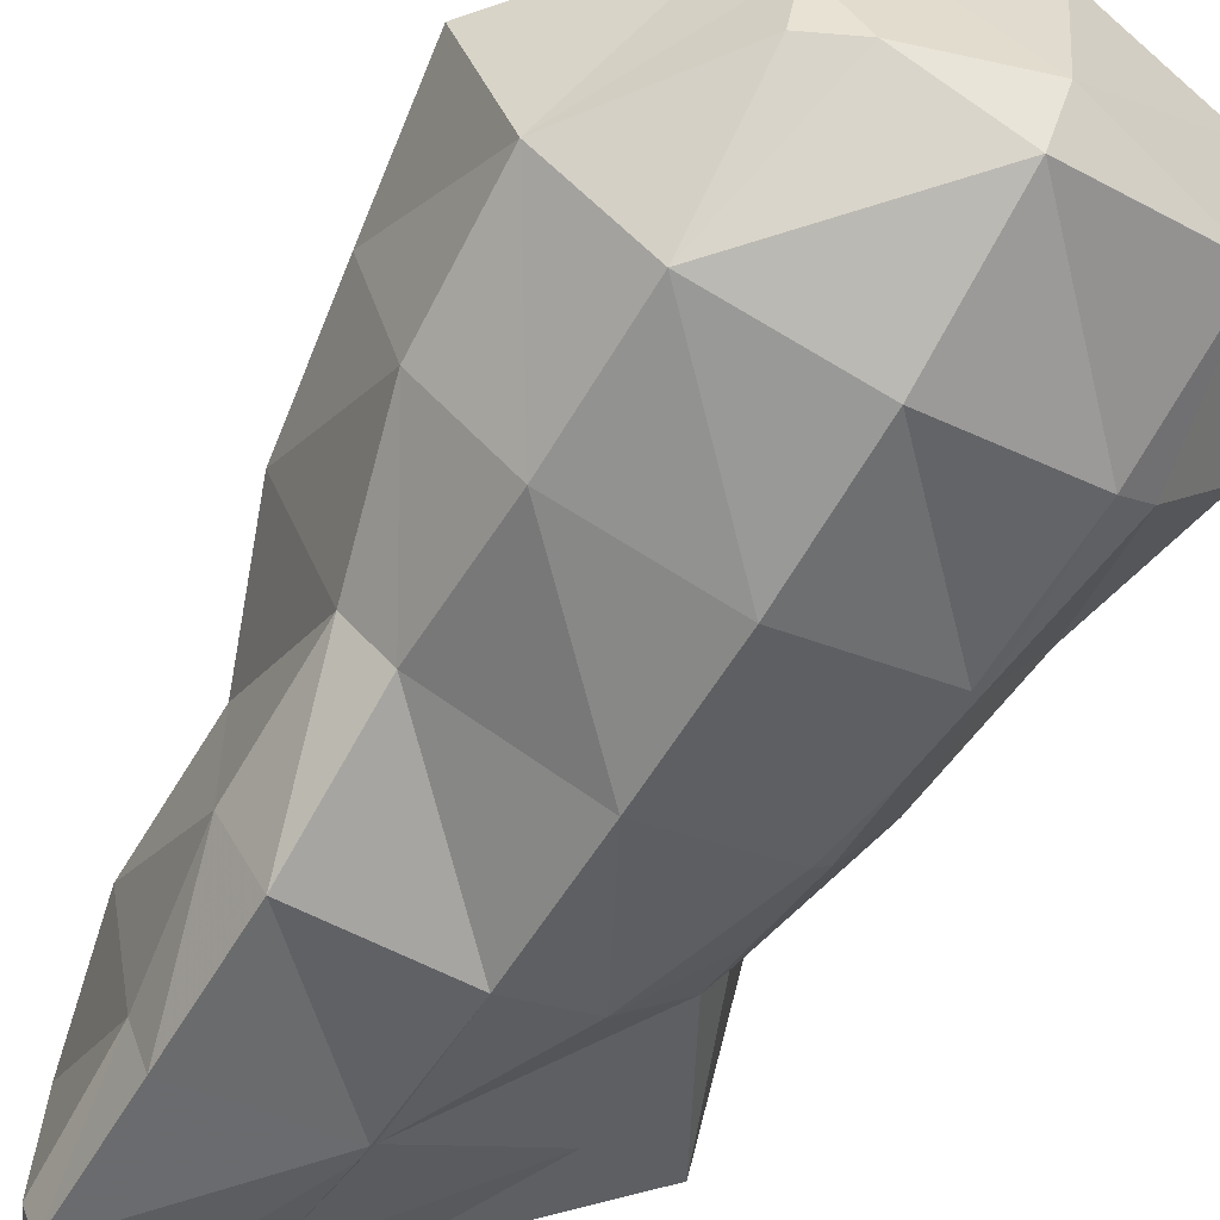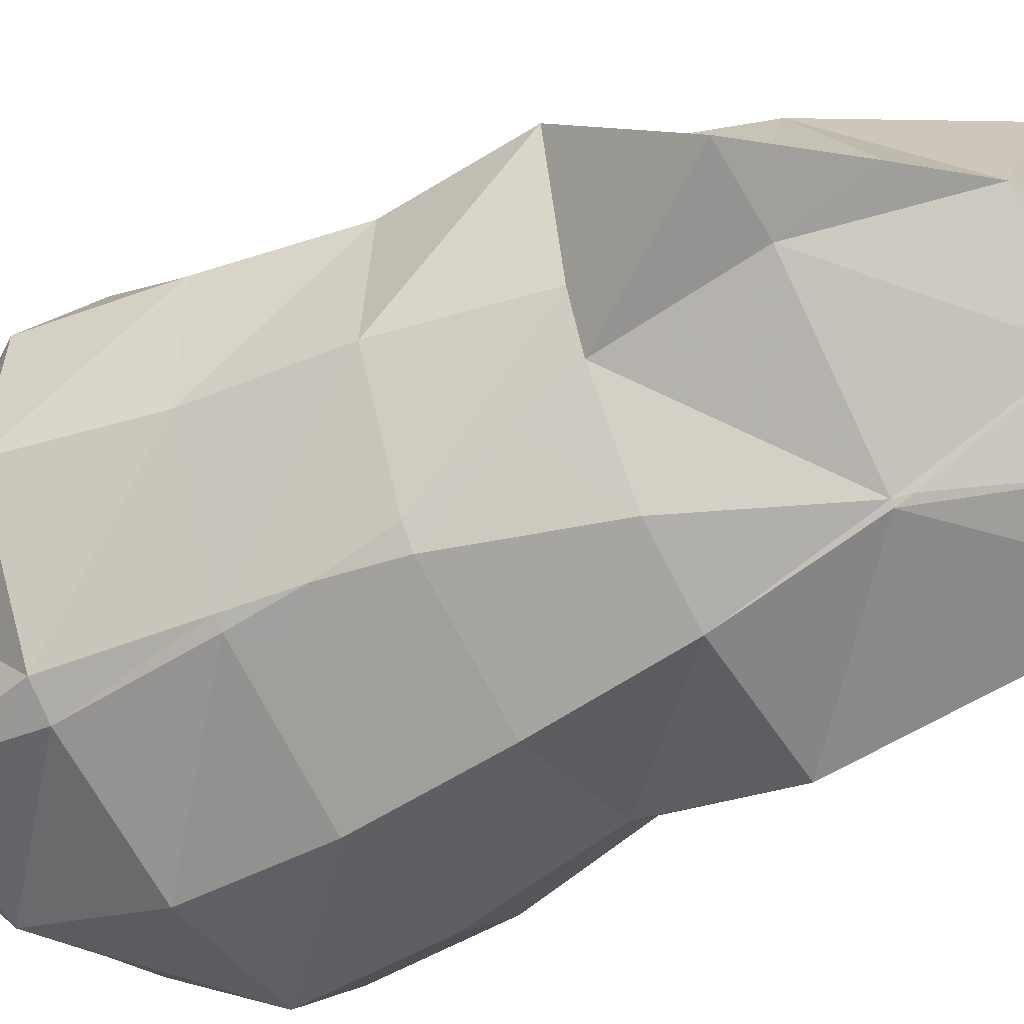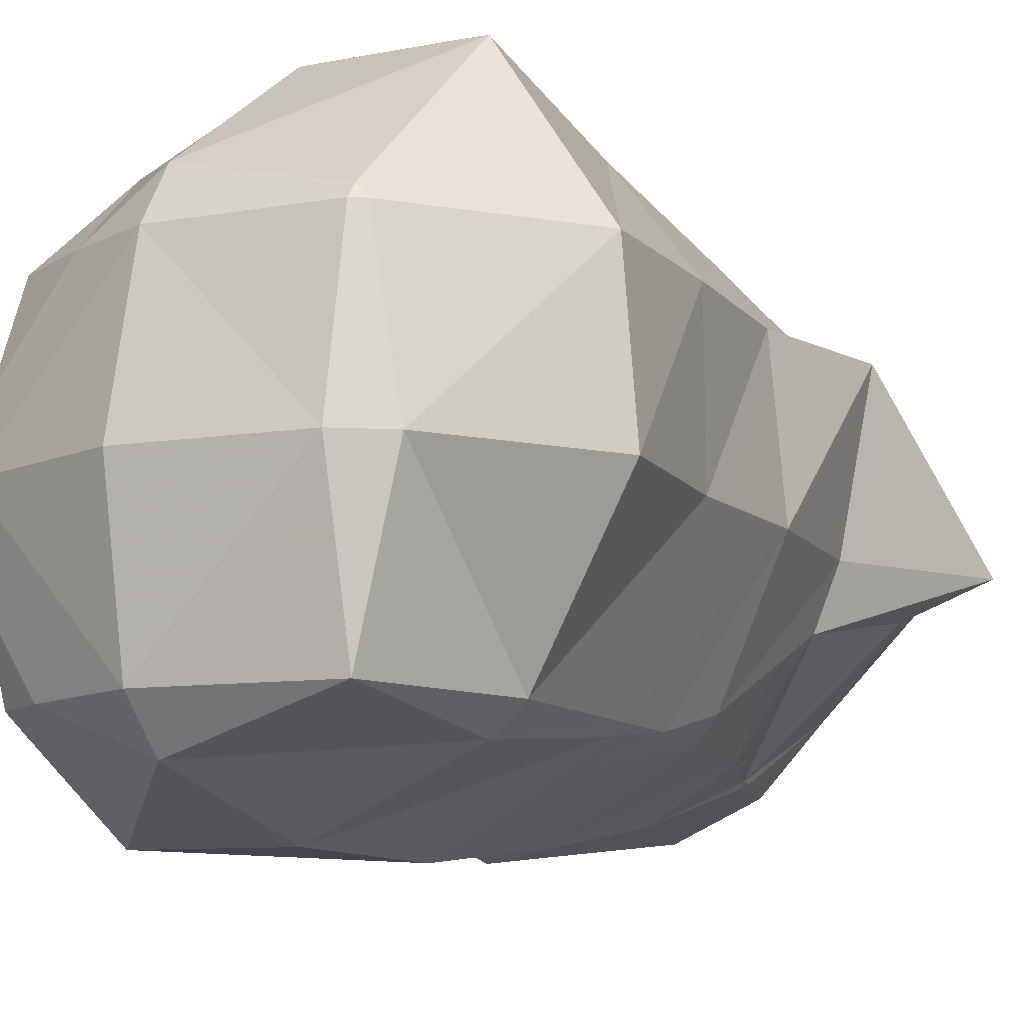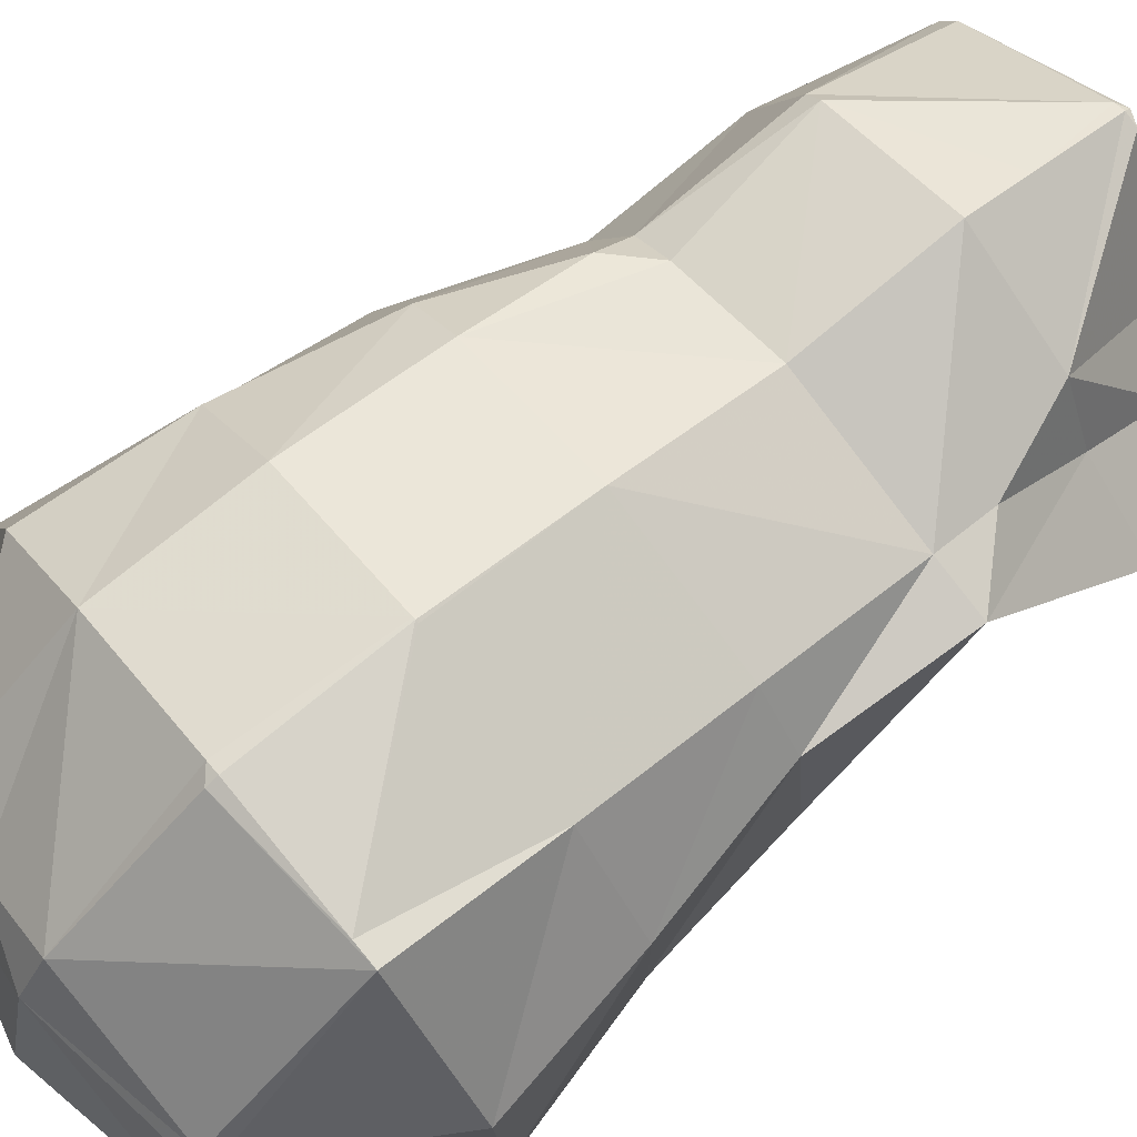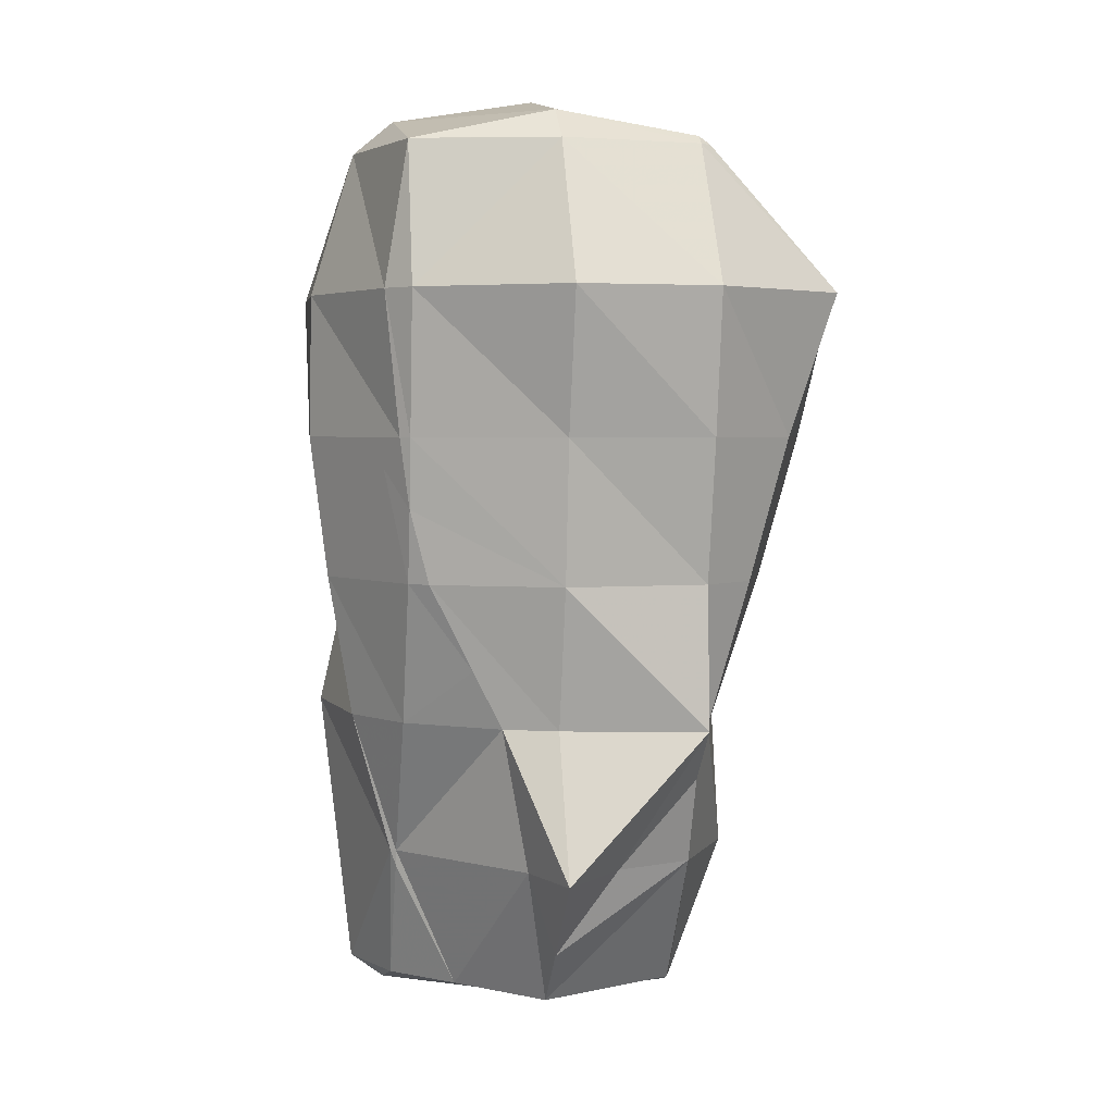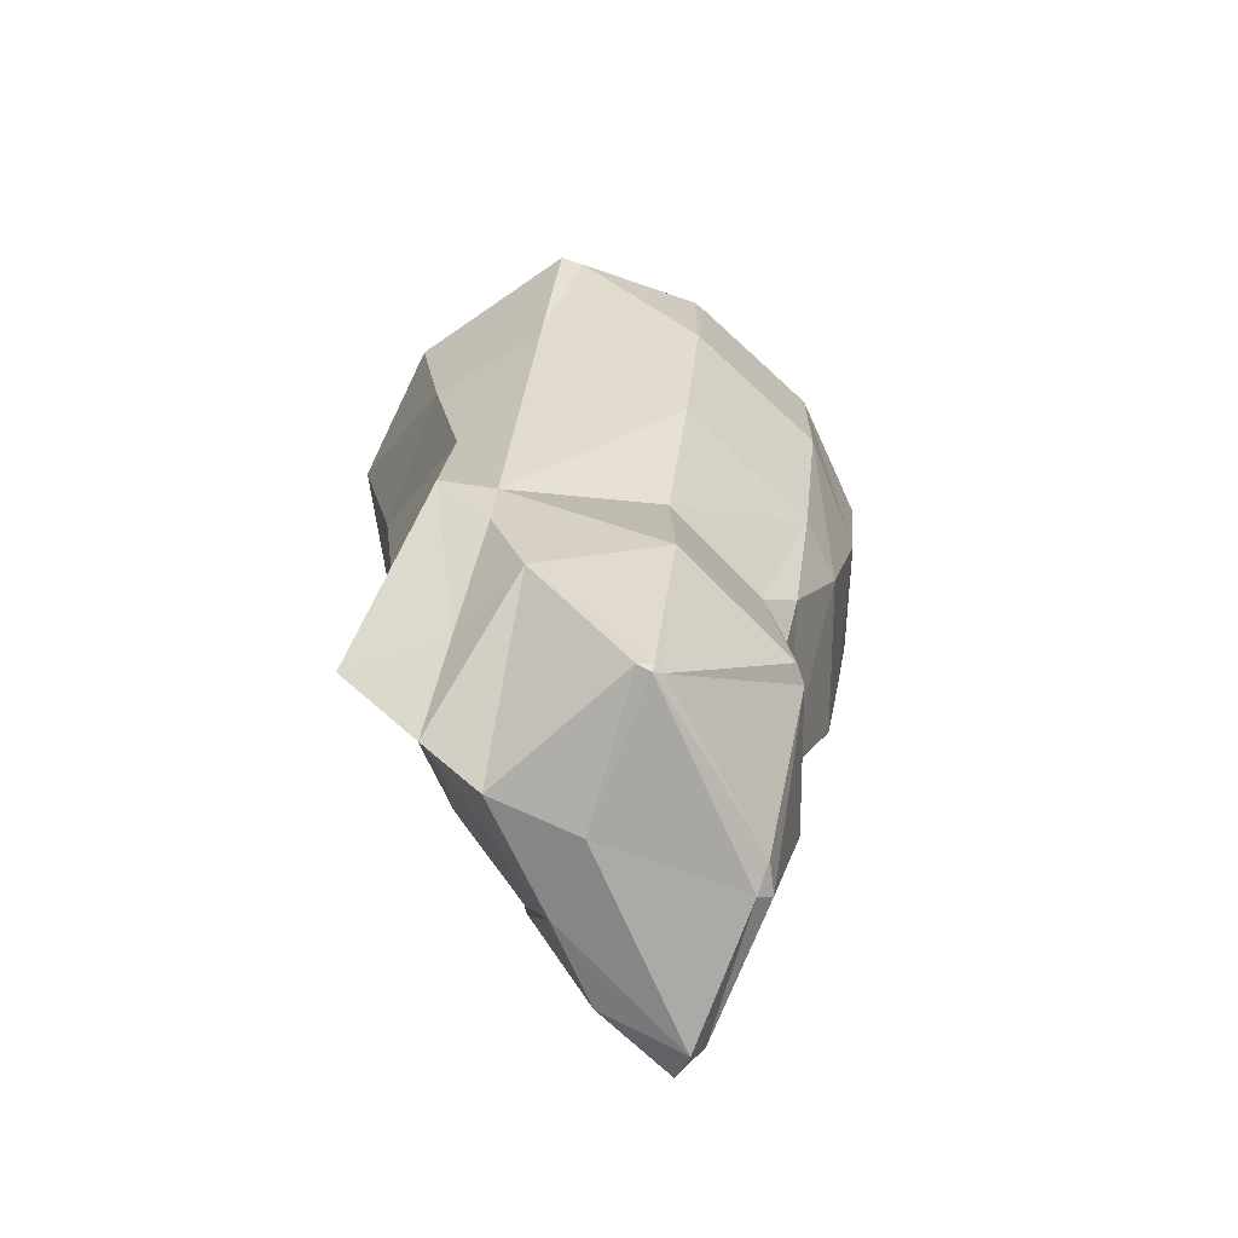
<metadata>
{"format":"obj","ext":"obj","renderer":"f3d","projection":"perspective","resolution":1024,"background":"white","views":[{"elev":-67.3,"azim":149.1,"up":"+Z"},{"elev":-45.9,"azim":-57.3,"up":"+Z"},{"elev":-9.9,"azim":-146.8,"up":"+Z"},{"elev":76.2,"azim":-129.5,"up":"+Z"},{"elev":3.5,"azim":-100.2,"up":"+Y"},{"elev":-71.2,"azim":-20.9,"up":"+Y"}]}
</metadata>
<code>
v 16.2 -73.78 -17.19
v 1.884 -59.47 -14.26
v 16.2 -59.47 -18.76
v 1.884 -45.16 -18.18
v 16.2 -45.16 -20.36
v 1.884 -30.84 -20.57
v 16.2 -30.84 -17.12
v -12.43 -16.53 -14.65
v 1.884 -16.53 -22.35
v 16.2 -16.53 -20.92
v -12.43 -2.216 -16.06
v 1.884 -2.216 -22.1
v 16.2 -2.216 -21.74
v 1.884 12.1 -17.74
v 16.2 -76.3 -13.72
v 7.936 -73.78 -13.72
v 1.884 -61.09 -13.72
v 1.884 -73.78 -7.607
v 17.6 -73.78 -13.72
v 1.556 -59.47 -13.72
v -12.43 -59.47 -2.118
v 18.12 -59.47 -13.72
v -5.83 -45.16 -13.72
v -12.43 -45.16 -4.677
v 20.21 -45.16 -13.72
v -10.9 -30.84 -13.72
v -12.43 -23.54 -13.72
v -12.43 -30.84 -11.84
v 20.27 -30.84 -13.72
v -13.39 -16.53 -13.72
v 24.37 -16.53 -13.72
v -15.36 -2.216 -13.72
v -12.43 12.05 -13.72
v 25.22 -2.216 -13.72
v 16.2 9.95 -13.72
v -12.39 12.1 -13.72
v -12.43 12.1 -13.67
v 11.85 12.1 -13.72
v 1.884 15.46 -13.72
v 16.2 12.1 -7.135
v 1.884 -75.34 0.5986
v 16.2 -74.93 0.5986
v -6.712 -73.78 0.5986
v -12.43 -67.89 0.5986
v 17.71 -73.78 0.5986
v 16.2 -73.78 3.49
v -20.29 -59.47 0.5986
v -12.43 -59.47 7.006
v 20.99 -59.47 0.5986
v 16.2 -59.47 13.29
v -14.69 -45.16 0.5986
v 20.78 -45.16 0.5986
v 16.2 -45.16 11.94
v -18.13 -30.84 0.5986
v 26.12 -30.84 0.5986
v -19.89 -16.53 0.5986
v 28.32 -16.53 0.5986
v -23.44 -2.216 0.5986
v 30.44 -2.216 0.5986
v -16.03 12.1 0.5986
v -12.43 15.19 0.5986
v 1.884 17.81 0.5986
v 18.38 12.1 0.5986
v 16.2 13.81 0.5986
v 16.2 12.1 6.543
v 1.884 -74.31 14.91
v 0.5832 -73.78 14.91
v 2.841 -73.78 14.91
v 1.884 -73.78 15.38
v -8.99 -59.47 14.91
v -12.43 -50.63 14.91
v 14.85 -59.47 14.91
v 1.884 -59.47 20.85
v -17.64 -45.16 14.91
v -12.43 -45.16 16.07
v 12.69 -45.16 14.91
v 1.884 -45.16 19.98
v 16.2 -41.76 14.91
v -16.75 -30.84 14.91
v -12.43 -30.84 20.26
v 1.884 -30.84 25.2
v 20.83 -30.84 14.91
v 16.2 -30.84 19.37
v -19.77 -16.53 14.91
v -12.43 -16.53 24.23
v 24.05 -16.53 14.91
v 16.2 -16.53 23.56
v -22.19 -2.216 14.91
v -12.43 -2.216 29.11
v 25.42 -2.216 14.91
v 16.2 8.84 14.91
v 16.2 -2.216 24
v -13.43 12.1 14.91
v -12.43 12.92 14.91
v -12.43 12.1 16.05
v 9.272 12.1 14.91
v 1.884 14.81 14.91
v 1.884 12.1 19.52
v 1.884 -16.78 29.23
v 1.616 -16.53 29.23
v 2.127 -16.53 29.23
v 1.884 -16.53 29.31
v -10.19 -2.216 29.23
v 3.093 -2.216 29.23
v 1.884 -1.154 29.23
v 1.884 -2.216 29.62
v -14.44 -19.7 -10.54
v -3.553 -66.63 15.15
v -8.412 -63.1 11.28
v -14 -25.56 -9.766
v -13.56 -38 -5.619
v -9.378 -19.58 -15.91
v -15.32 -22.34 -7.902
v 1.72 -66.63 -10.66
v 13.81 13.22 5.525
v 1.884 -66.77 -10.98
v -10.04 -62.04 10.55
v 7.279 -51.11 17.87
v -3.428 -68.47 -5.57
v -9.446 -66.94 -0.7006
v -12.43 -39.38 -7.566
v -3.992 -66.94 14.91
v -7.549 -68.53 5.857
v 1.884 -65.39 18.59
v 1.638 -63.05 -12.19
v -6.856 -65.05 -4.256
v 1.587 -60.85 -13.13
v -1.704 -70.36 14.91
f 16 15 1
f 19 1 15
f 20 17 2
f 2 17 16
f 1 2 16
f 3 2 1
f 1 19 22
f 1 22 3
f 20 2 4
f 20 4 23
f 5 2 3
f 4 2 5
f 3 22 25
f 3 25 5
f 23 4 6
f 23 6 26
f 7 4 5
f 6 4 7
f 5 25 29
f 5 29 7
f 30 27 8
f 54 110 113
f 97 64 115
f 110 107 113
f 10 6 7
f 9 6 10
f 7 29 31
f 7 31 10
f 30 8 11
f 30 11 32
f 12 8 9
f 11 8 12
f 13 9 10
f 12 9 13
f 10 31 34
f 10 34 13
f 33 32 11
f 14 36 33
f 11 14 33
f 12 14 11
f 13 35 38
f 14 13 38
f 12 13 14
f 35 13 34
f 39 36 14
f 39 14 38
f 43 41 18
f 15 16 18
f 41 15 18
f 42 15 41
f 19 15 42
f 19 42 45
f 47 44 21
f 43 119 120
f 20 126 127
f 96 97 115
f 28 111 121
f 45 22 19
f 49 22 45
f 47 21 24
f 47 24 51
f 23 24 20
f 20 24 21
f 49 25 22
f 52 25 49
f 107 56 113
f 8 27 112
f 109 70 122
f 52 29 25
f 55 29 52
f 6 9 112
f 70 109 117
f 27 28 26
f 55 31 29
f 57 31 55
f 32 56 30
f 32 58 56
f 57 34 31
f 59 34 57
f 60 32 33
f 37 60 33
f 58 32 60
f 36 37 33
f 40 38 35
f 34 63 40
f 35 34 40
f 59 63 34
f 61 60 37
f 39 61 37
f 36 39 37
f 62 61 39
f 39 38 40
f 64 39 40
f 62 39 64
f 64 40 63
f 67 66 41
f 67 41 43
f 66 68 46
f 42 66 46
f 41 66 42
f 46 45 42
f 47 48 44
f 43 18 119
f 67 123 128
f 27 107 110
f 46 68 50
f 50 68 72
f 50 49 45
f 50 45 46
f 74 71 48
f 47 74 48
f 51 74 47
f 48 71 70
f 50 72 53
f 53 72 76
f 53 52 49
f 53 49 50
f 54 74 51
f 54 79 74
f 76 78 53
f 52 53 78
f 82 52 78
f 55 52 82
f 56 79 54
f 56 84 79
f 82 57 55
f 86 57 82
f 58 84 56
f 58 88 84
f 86 59 57
f 90 59 86
f 60 88 58
f 60 93 88
f 91 96 65
f 90 91 65
f 63 90 65
f 59 90 63
f 93 60 61
f 93 61 94
f 97 61 62
f 97 94 61
f 73 77 118
f 114 18 116
f 62 64 97
f 65 64 63
f 67 69 66
f 69 68 66
f 54 51 111
f 23 26 121
f 123 122 128
f 119 114 125
f 74 75 71
f 73 70 71
f 75 73 71
f 77 73 75
f 44 43 120
f 18 114 119
f 79 80 75
f 79 75 74
f 75 81 77
f 75 80 81
f 83 78 76
f 77 83 76
f 81 83 77
f 83 82 78
f 84 85 80
f 84 80 79
f 85 100 81
f 100 99 81
f 81 80 85
f 101 87 99
f 87 81 99
f 87 83 81
f 87 86 82
f 87 82 83
f 88 89 85
f 88 85 84
f 100 85 103
f 103 85 89
f 87 101 92
f 92 101 104
f 92 90 86
f 92 86 87
f 93 95 89
f 93 89 88
f 103 89 105
f 89 98 105
f 89 95 98
f 105 98 104
f 104 98 92
f 98 96 92
f 96 91 92
f 92 91 90
f 94 95 93
f 95 94 97
f 95 97 98
f 98 97 96
f 100 102 99
f 102 101 99
f 103 106 102
f 103 102 100
f 106 104 101
f 106 101 102
f 105 106 103
f 106 105 104
f 68 69 124
f 30 56 107
f 125 17 127
f 109 122 123
f 27 30 107
f 28 54 111
f 21 120 126
f 70 73 108
f 72 73 118
f 69 108 124
f 28 27 110
f 54 28 110
f 43 44 123
f 51 24 111
f 9 8 112
f 27 26 112
f 26 6 112
f 56 54 113
f 126 125 127
f 70 108 122
f 65 96 115
f 64 65 115
f 18 16 116
f 16 17 116
f 48 70 117
f 44 48 117
f 76 72 118
f 77 76 118
f 111 24 121
f 120 119 126
f 119 125 126
f 21 44 120
f 24 23 121
f 26 28 121
f 72 68 124
f 108 73 124
f 67 43 123
f 117 109 123
f 44 117 123
f 73 72 124
f 116 17 125
f 114 116 125
f 20 21 126
f 17 20 127
f 122 108 128
f 108 69 128
f 69 67 128

</code>
